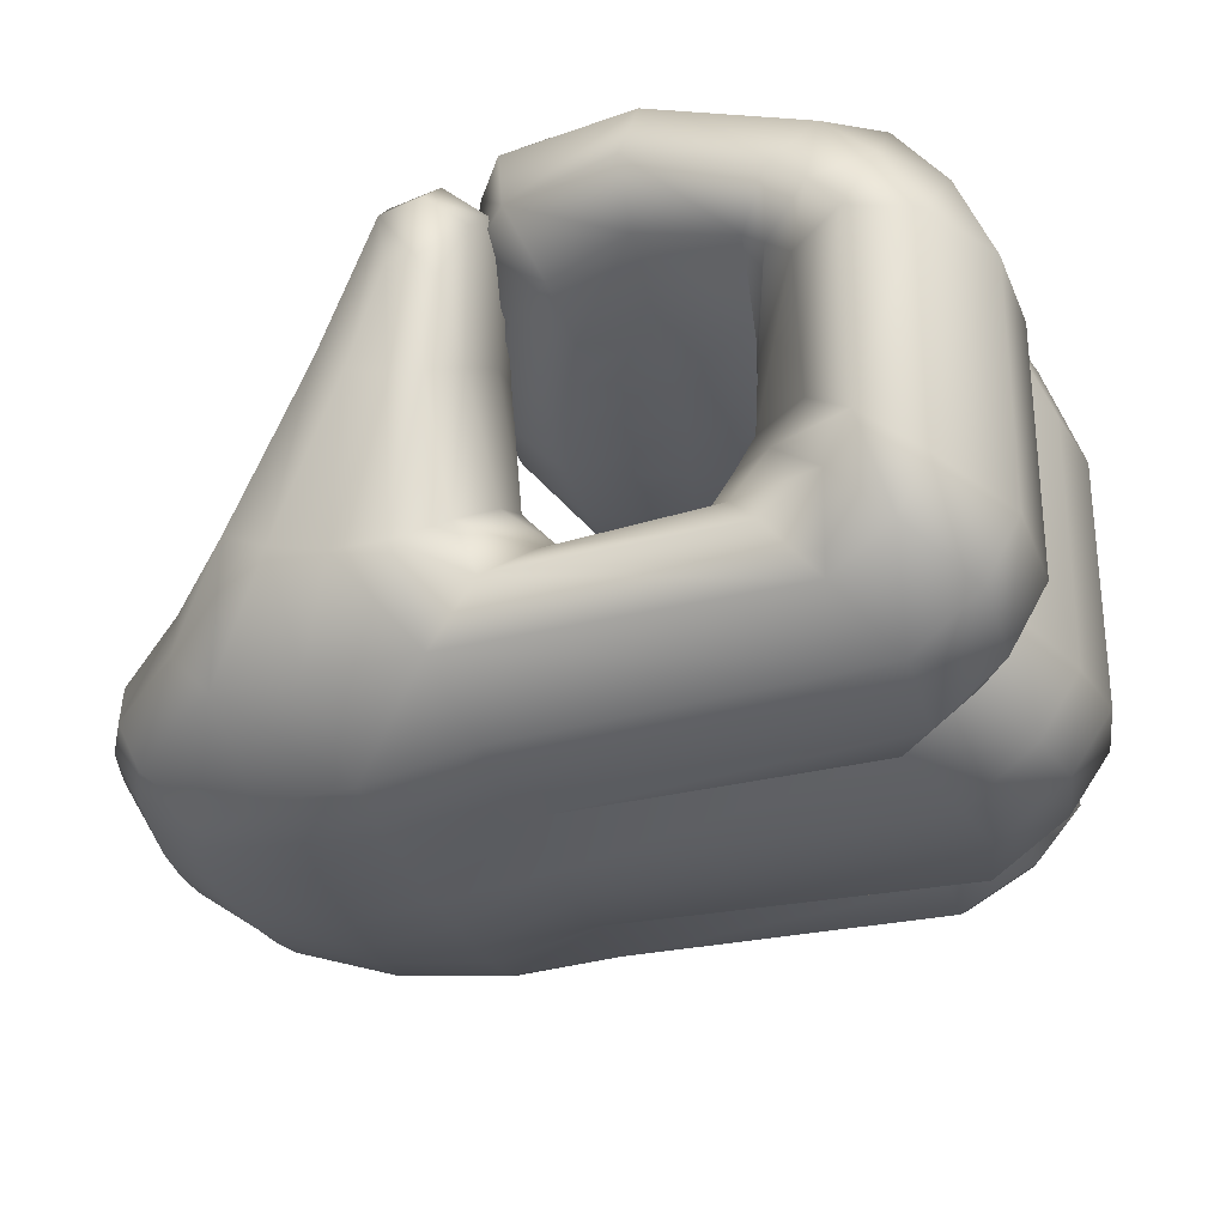
<metadata>
{"format":"obj","ext":"obj","renderer":"f3d","projection":"perspective","resolution":1024,"background":"white","views":[{"elev":66.8,"azim":-116.3,"up":"+Z"}]}
</metadata>
<code>
g Hand_Grip_R
v -0.4952 0.3351 0.2071
v -0.4982 0.3398 0.1912
v -0.479 0.3484 0.2027
v -0.4826 0.3383 0.2249
v -0.5051 0.3151 0.2163
v -0.513 0.3134 0.1959
v -0.4899 0.3158 0.2457
v -0.5202 0.2928 0.2257
v -0.5259 0.2923 0.2046
v -0.5094 0.2926 0.2571
v -0.5251 0.295 0.2264
v -0.5155 0.2891 0.2599
v -0.5305 0.2953 0.2053
v -0.4789 0.353 0.1775
v -0.5012 0.3428 0.176
v -0.4807 0.3544 0.1514
v -0.5068 0.3435 0.1531
v -0.5189 0.3118 0.1747
v -0.5232 0.3119 0.1532
v -0.53 0.2913 0.1831
v -0.5324 0.2905 0.1619
v -0.5346 0.2943 0.1837
v -0.5367 0.2936 0.1626
v -0.5114 0.3403 0.1301
v -0.5265 0.3109 0.1317
v -0.5132 0.3345 0.1064
v -0.4853 0.3498 0.1258
v -0.4909 0.34 0.1022
v -0.5309 0.3049 0.1054
v -0.5345 0.2885 0.1408
v -0.5397 0.2834 0.1148
v -0.5387 0.2912 0.1416
v -0.5436 0.2848 0.1161
v -0.5013 0.3192 0.08289
v -0.5151 0.3239 0.08459
v -0.5056 0.3125 0.05821
v -0.52 0.3112 0.06659
v -0.5343 0.2948 0.08008
v -0.5373 0.286 0.05937
v -0.5463 0.2755 0.08976
v -0.5521 0.2693 0.06931
v -0.5506 0.2759 0.09161
v -0.5578 0.2699 0.0714
v -0.5111 0.2964 0.03981
v -0.5216 0.2947 0.04948
v -0.5354 0.2624 0.02763
v -0.5371 0.2748 0.04042
v -0.5597 0.2453 0.03613
v -0.5571 0.2599 0.0506
v -0.5701 0.2461 0.03762
v -0.5647 0.2613 0.05289
v -0.5822 0.247 0.03937
v -0.5736 0.2628 0.05558
v -0.5799 0.2848 0.05307
v -0.6 0.2686 0.04083
v -0.5968 0.2828 0.03892
v -0.5773 0.2921 0.05417
v -0.5681 0.2901 0.07133
v -0.5644 0.2707 0.07384
v -0.56 0.2923 0.09384
v -0.5557 0.2764 0.09376
v -0.5592 0.2978 0.09438
v -0.5665 0.2956 0.07272
v -0.554 0.2966 0.1179
v -0.5481 0.2864 0.1176
v -0.5516 0.3004 0.1429
v -0.5435 0.2944 0.1426
v -0.5508 0.307 0.1421
v -0.5529 0.3023 0.1179
v -0.5508 0.3028 0.1626
v -0.5418 0.2972 0.1634
v -0.5507 0.3047 0.1823
v -0.5399 0.2978 0.1844
v -0.5536 0.3126 0.1797
v -0.5518 0.31 0.1608
v -0.5495 0.3075 0.2042
v -0.5358 0.2989 0.2061
v -0.5505 0.3082 0.2256
v -0.5308 0.2974 0.2272
v -0.5227 0.2851 0.2633
v -0.5612 0.3014 0.2609
v -0.5551 0.3172 0.2186
v -0.5536 0.3157 0.1993
v -0.5663 0.3137 0.2518
v -0.5592 0.3274 0.2104
v -0.5571 0.325 0.1935
v -0.538 0.3612 0.1785
v -0.5321 0.3621 0.163
v -0.571 0.3276 0.2411
v -0.5492 0.3739 0.2131
v -0.5228 0.3664 0.1772
v -0.5189 0.3668 0.1632
v -0.5317 0.3762 0.2076
v -0.4877 0.3526 0.1834
v -0.4861 0.3544 0.1734
v -0.4536 0.3379 0.1992
v -0.4546 0.3396 0.1927
v -0.4533 0.3405 0.2155
v -0.492 0.358 0.2065
v -0.438 0.3462 0.1987
v -0.4414 0.3459 0.1892
v -0.4361 0.3612 0.1947
v -0.4386 0.3588 0.187
v -0.4365 0.3491 0.2143
v -0.434 0.3645 0.2104
v -0.4557 0.3887 0.172
v -0.4582 0.385 0.1626
v -0.4594 0.3974 0.1959
v -0.4794 0.4248 0.1604
v -0.4802 0.4175 0.1493
v -0.4907 0.4511 0.1472
v -0.4901 0.4386 0.1337
v -0.5049 0.4659 0.1698
v -0.4891 0.4391 0.1839
v -0.4957 0.4675 0.1367
v -0.4959 0.4666 0.1254
v -0.5101 0.4873 0.1498
v -0.5105 0.4912 0.1343
v -0.4436 0.3563 0.1803
v -0.4465 0.3478 0.1808
v -0.4635 0.3799 0.1557
v -0.4731 0.3698 0.1524
v -0.4847 0.4085 0.1412
v -0.4957 0.3897 0.1381
v -0.4952 0.4243 0.1201
v -0.5046 0.3927 0.1246
v -0.5063 0.3925 0.1124
v -0.4967 0.4243 0.1067
v -0.4977 0.4647 0.1147
v -0.4993 0.4626 0.1024
v -0.5105 0.4903 0.1169
v -0.5118 0.4887 0.1021
v -0.5242 0.3661 0.1287
v -0.5269 0.3671 0.1463
v -0.5516 0.3182 0.1587
v -0.5558 0.3216 0.1765
v -0.5132 0.3718 0.1514
v -0.4833 0.3589 0.1645
v -0.5485 0.3143 0.1409
v -0.5222 0.3634 0.1121
v -0.5503 0.3086 0.1177
v -0.5249 0.3609 0.09478
v -0.5068 0.3911 0.09945
v -0.5106 0.3896 0.08416
v -0.4973 0.4238 0.09369
v -0.5013 0.4222 0.07865
v -0.5013 0.4602 0.09019
v -0.5039 0.4577 0.0776
v -0.5138 0.4854 0.08743
v -0.5163 0.4821 0.07168
v -0.5569 0.3039 0.09485
v -0.5307 0.3582 0.07786
v -0.5633 0.3015 0.07418
v -0.5365 0.3549 0.05901
v -0.5163 0.3881 0.06936
v -0.5229 0.3864 0.05168
v -0.507 0.4203 0.06405
v -0.5126 0.4183 0.04781
v -0.5072 0.4547 0.06528
v -0.5097 0.4515 0.05284
v -0.5198 0.4766 0.05706
v -0.5249 0.4685 0.04165
v -0.5319 0.3862 0.03566
v -0.545 0.353 0.04189
v -0.5535 0.39 0.01577
v -0.5409 0.423 0.01471
v -0.5203 0.418 0.03316
v -0.5146 0.4473 0.04133
v -0.5304 0.4571 0.02953
v -0.5659 0.3554 0.02233
v -0.5729 0.3003 0.0553
v -0.5918 0.2991 0.03656
v -0.456 0.3434 0.1864
v -0.4581 0.3398 0.2305
v -0.4552 0.3487 0.2049
v -0.4369 0.3376 0.1992
v -0.4381 0.3318 0.2212
v -0.4313 0.3162 0.1912
v -0.4325 0.3135 0.2093
v -0.4451 0.2841 0.1981
v -0.4491 0.283 0.222
v -0.4578 0.2977 0.2498
v -0.4731 0.3115 0.2587
v -0.4932 0.2621 0.2689
v -0.4941 0.2389 0.2478
v -0.4963 0.2314 0.22
v -0.5012 0.2826 0.273
v -0.4826 0.3383 0.2249
v -0.479 0.3484 0.2027
v -0.5094 0.2926 0.2571
v -0.4899 0.3158 0.2457
v -0.5118 0.2548 0.2752
v -0.5187 0.2342 0.2559
v -0.5115 0.2758 0.2771
v -0.5155 0.2891 0.2599
v -0.5237 0.2268 0.2276
v -0.5263 0.2334 0.2043
v -0.4993 0.2389 0.1977
v -0.4508 0.2872 0.1746
v -0.4375 0.3121 0.1755
v -0.451 0.271 0.1521
v -0.4379 0.3187 0.1483
v -0.4432 0.3315 0.1761
v -0.444 0.34 0.1469
v -0.4597 0.3451 0.1784
v -0.4597 0.3532 0.149
v -0.4993 0.2389 0.1977
v -0.5037 0.2204 0.1767
v -0.4789 0.353 0.1775
v -0.4807 0.3544 0.1514
v -0.5263 0.2334 0.2043
v -0.5329 0.216 0.1832
v -0.5403 0.2057 0.1587
v -0.5112 0.2094 0.1525
v -0.5161 0.2072 0.1254
v -0.469 0.2457 0.1093
v -0.4609 0.2538 0.1309
v -0.4436 0.3143 0.1243
v -0.452 0.305 0.1025
v -0.4501 0.3374 0.1208
v -0.4577 0.3282 0.09755
v -0.4652 0.3494 0.1227
v -0.4719 0.3397 0.09898
v -0.4853 0.3498 0.1258
v -0.4909 0.34 0.1022
v -0.5449 0.204 0.1317
v -0.5486 0.2137 0.1075
v -0.5227 0.2169 0.1017
v -0.4833 0.2436 0.0869
v -0.4659 0.2846 0.08596
v -0.486 0.2372 0.06534
v -0.4723 0.278 0.06895
v -0.4702 0.3066 0.07979
v -0.4791 0.2946 0.05546
v -0.4836 0.3178 0.08046
v -0.4914 0.306 0.05503
v -0.5227 0.2169 0.1017
v -0.5309 0.205 0.08197
v -0.5013 0.3192 0.08289
v -0.5056 0.3125 0.05821
v -0.5486 0.2137 0.1075
v -0.556 0.2038 0.08778
v -0.5628 0.2034 0.07127
v -0.5405 0.2038 0.06577
v -0.5468 0.218 0.04485
v -0.5113 0.2372 0.02973
v -0.4963 0.2354 0.04556
v -0.4921 0.2729 0.03895
v -0.4838 0.2638 0.05497
v -0.504 0.2848 0.03698
v -0.5245 0.2508 0.02522
v -0.5542 0.2335 0.035
v -0.5111 0.2964 0.03981
v -0.5354 0.2624 0.02763
v -0.5597 0.2453 0.03613
v -0.5691 0.2346 0.03731
v -0.5701 0.2461 0.03762
v -0.5659 0.217 0.0498
v -0.5892 0.2241 0.05451
v -0.5899 0.2113 0.07663
v -0.6345 0.2516 0.05473
v -0.6187 0.2608 0.03753
v -0.5865 0.236 0.04002
v -0.6465 0.2431 0.07902
v -0.6556 0.2605 0.07845
v -0.6392 0.2686 0.05337
v -0.6214 0.2742 0.0366
v -0.5822 0.247 0.03937
v -0.6 0.2686 0.04083
v -0.5968 0.2828 0.03892
v -0.6492 0.2434 0.09705
v -0.659 0.2634 0.09667
v -0.6429 0.2487 0.1178
v -0.58 0.2183 0.1132
v -0.5864 0.2107 0.0935
v -0.6533 0.2679 0.117
v -0.6576 0.2952 0.1141
v -0.6626 0.2916 0.09432
v -0.6225 0.3842 0.06828
v -0.6172 0.3866 0.0878
v -0.611 0.4167 0.06209
v -0.6109 0.4211 0.08146
v -0.5944 0.4472 0.05774
v -0.5935 0.4516 0.07524
v -0.5743 0.4713 0.05695
v -0.5726 0.4761 0.06937
v -0.5557 0.4773 0.04485
v -0.5521 0.4855 0.06127
v -0.54 0.4765 0.04055
v -0.5338 0.4858 0.05692
v -0.5249 0.4685 0.04165
v -0.5198 0.4766 0.05706
v -0.5301 0.4917 0.07174
v -0.5163 0.4821 0.07168
v -0.5276 0.495 0.08791
v -0.5479 0.4944 0.09207
v -0.5497 0.4912 0.07615
v -0.5696 0.4817 0.09815
v -0.5714 0.4797 0.08357
v -0.5894 0.4577 0.1077
v -0.5924 0.4549 0.09153
v -0.607 0.4299 0.1181
v -0.61 0.4256 0.09983
v -0.5138 0.4854 0.08743
v -0.618 0.3966 0.1289
v -0.6216 0.3932 0.1085
v -0.665 0.291 0.1648
v -0.668 0.2896 0.1385
v -0.6576 0.2952 0.1141
v -0.5858 0.4608 0.1236
v -0.5668 0.4845 0.1124
v -0.5809 0.4638 0.1391
v -0.5635 0.4861 0.1266
v -0.5455 0.4962 0.1072
v -0.543 0.4966 0.1223
v -0.5252 0.4974 0.1031
v -0.5234 0.4981 0.1184
v -0.5984 0.437 0.1543
v -0.6036 0.4336 0.1364
v -0.5118 0.4887 0.1021
v -0.5105 0.4903 0.1169
v -0.6036 0.4019 0.1694
v -0.6144 0.4006 0.1496
v -0.6432 0.3116 0.2049
v -0.6589 0.3002 0.187
v -0.6519 0.2727 0.1917
v -0.637 0.2852 0.2104
v -0.625 0.2667 0.2135
v -0.6392 0.2532 0.1941
v -0.5589 0.2352 0.211
v -0.5681 0.2191 0.1897
v -0.6588 0.2632 0.169
v -0.6468 0.2436 0.171
v -0.6621 0.2616 0.1422
v -0.6503 0.2417 0.1437
v -0.5755 0.2095 0.1649
v -0.5796 0.2085 0.1379
v -0.6533 0.2679 0.117
v -0.6429 0.2487 0.1178
v -0.58 0.2183 0.1132
v -0.5485 0.2369 0.2642
v -0.5567 0.2296 0.2353
v -0.627 0.2629 0.2387
v -0.6171 0.2693 0.267
v -0.5968 0.2859 0.2803
v -0.5347 0.2545 0.2816
v -0.5767 0.2972 0.2785
v -0.5248 0.2729 0.2814
v -0.6396 0.281 0.2342
v -0.6288 0.2858 0.2609
v -0.6063 0.2998 0.2731
v -0.5847 0.309 0.2706
v -0.5663 0.3137 0.2518
v -0.5612 0.3014 0.2609
v -0.5227 0.2851 0.2633
v -0.637 0.2852 0.2104
v -0.625 0.2667 0.2135
v -0.5589 0.2352 0.211
v -0.571 0.3276 0.2411
v -0.5492 0.3739 0.2131
v -0.5863 0.3276 0.2595
v -0.5554 0.3934 0.228
v -0.6097 0.3209 0.2628
v -0.5689 0.4149 0.2265
v -0.6346 0.3099 0.2518
v -0.5921 0.4109 0.2081
v -0.6026 0.4079 0.1902
v -0.6464 0.307 0.2271
v -0.5357 0.4103 0.228
v -0.5358 0.3921 0.2237
v -0.4949 0.3809 0.2298
v -0.4963 0.3693 0.2239
v -0.4696 0.3651 0.2295
v -0.458 0.35 0.2272
v -0.492 0.358 0.2065
v -0.4533 0.3405 0.2155
v -0.5317 0.3762 0.2076
v -0.592 0.4408 0.1736
v -0.582 0.4437 0.1906
v -0.5754 0.4671 0.1564
v -0.5671 0.4692 0.1721
v -0.5414 0.4687 0.1954
v -0.5546 0.4451 0.2132
v -0.5171 0.439 0.2149
v -0.53 0.4254 0.2247
v -0.5041 0.4473 0.2052
v -0.5237 0.4733 0.1889
v -0.4809 0.3989 0.2215
v -0.491 0.3901 0.2287
v -0.4585 0.3757 0.2269
v -0.4622 0.368 0.2303
v -0.4417 0.3706 0.2225
v -0.443 0.3573 0.2254
v -0.4698 0.4038 0.2136
v -0.5609 0.4862 0.1402
v -0.5574 0.484 0.1539
v -0.5401 0.4969 0.1407
v -0.5386 0.4936 0.1581
v -0.5219 0.4974 0.1372
v -0.5215 0.4932 0.1551
v -0.5105 0.4912 0.1343
v -0.5101 0.4873 0.1498
v -0.5049 0.4659 0.1698
v -0.4891 0.4391 0.1839
v -0.4594 0.3974 0.1959
v -0.434 0.3645 0.2104
v -0.4365 0.3491 0.2143
v -0.5773 0.3964 0.01122
v -0.5621 0.4307 0.01156
v -0.5786 0.4375 0.02327
v -0.5943 0.4045 0.0243
v -0.5915 0.4426 0.04136
v -0.6073 0.4119 0.0439
v -0.5615 0.4662 0.03253
v -0.5749 0.4642 0.04502
v -0.5472 0.464 0.02761
v -0.5535 0.39 0.01577
v -0.5409 0.423 0.01471
v -0.5304 0.4571 0.02953
v -0.6059 0.3712 0.02942
v -0.6182 0.3785 0.04963
v -0.6368 0.2933 0.0499
v -0.6168 0.2947 0.03361
v -0.5898 0.3636 0.01634
v -0.6584 0.2858 0.07588
v -0.5918 0.2991 0.03656
v -0.5659 0.3554 0.02233
v -0.4702 0.3066 0.07979
v -0.4836 0.3178 0.08046
v -0.5013 0.3192 0.08289
v -0.6432 0.3116 0.2049
v -0.4432 0.3315 0.1761
g Hand_Grip_R_0
f 3 2 1
f 4 3 1
f 1 2 5
f 2 6 5
f 1 5 7
f 4 1 7
f 8 5 6
f 7 5 8
f 9 8 6
f 10 7 8
f 10 8 11
f 11 8 9
f 12 10 11
f 13 11 9
f 3 14 2
f 14 15 2
f 2 15 6
f 14 16 15
f 16 17 15
f 15 17 18
f 15 18 6
f 17 19 18
f 20 18 19
f 6 18 20
f 9 6 20
f 21 20 19
f 22 20 21
f 9 20 22
f 13 9 22
f 23 22 21
f 17 24 19
f 24 25 19
f 24 26 25
f 26 24 27
f 27 24 17
f 16 27 17
f 28 26 27
f 26 29 25
f 30 25 29
f 19 25 30
f 21 19 30
f 31 30 29
f 32 30 31
f 21 30 32
f 23 21 32
f 33 32 31
f 28 34 26
f 34 35 26
f 26 35 29
f 34 36 35
f 36 37 35
f 35 37 38
f 35 38 29
f 37 39 38
f 40 38 39
f 29 38 40
f 31 29 40
f 41 40 39
f 42 40 41
f 31 40 42
f 33 31 42
f 43 42 41
f 36 44 37
f 44 45 37
f 37 45 39
f 44 46 45
f 46 47 45
f 45 47 39
f 47 46 48
f 49 47 48
f 39 47 49
f 41 39 49
f 49 48 50
f 51 49 50
f 41 49 51
f 43 41 51
f 51 50 52
f 53 51 52
f 43 51 53
f 54 53 52
f 55 54 52
f 55 56 54
f 56 57 54
f 53 54 58
f 59 53 58
f 59 58 60
f 61 59 60
f 60 58 62
f 58 63 62
f 54 57 63
f 58 54 63
f 61 60 64
f 65 61 64
f 65 64 66
f 67 65 66
f 66 64 68
f 64 69 68
f 60 62 69
f 64 60 69
f 67 66 70
f 71 67 70
f 71 70 72
f 73 71 72
f 72 70 74
f 70 75 74
f 66 68 75
f 70 66 75
f 73 72 76
f 77 73 76
f 77 76 78
f 79 77 78
f 80 79 78
f 81 80 78
f 78 76 82
f 76 83 82
f 72 74 83
f 76 72 83
f 78 82 84
f 81 78 84
f 71 73 22
f 23 71 22
f 71 23 67
f 23 32 67
f 65 67 32
f 33 65 32
f 65 33 61
f 33 42 61
f 59 61 42
f 43 59 42
f 59 43 53
f 82 83 85
f 83 86 85
f 85 86 87
f 86 88 87
f 89 85 87
f 90 89 87
f 91 87 88
f 92 91 88
f 93 90 87
f 91 93 87
f 94 91 92
f 95 94 92
f 96 94 95
f 97 96 95
f 96 98 94
f 98 99 94
f 99 93 91
f 94 99 91
f 96 97 100
f 97 101 100
f 100 101 102
f 101 103 102
f 104 100 102
f 96 100 104
f 98 96 104
f 105 104 102
f 102 103 106
f 103 107 106
f 102 106 108
f 105 102 108
f 106 107 109
f 107 110 109
f 109 110 111
f 110 112 111
f 109 111 113
f 114 109 113
f 106 109 114
f 108 106 114
f 115 111 112
f 116 115 112
f 115 116 117
f 117 113 111
f 115 117 111
f 116 118 117
f 103 119 107
f 120 119 103
f 119 120 121
f 119 121 107
f 107 121 110
f 120 122 121
f 121 122 123
f 121 123 110
f 110 123 112
f 122 124 123
f 123 124 125
f 123 125 112
f 116 112 125
f 124 126 125
f 126 127 125
f 127 128 125
f 129 125 128
f 129 116 125
f 116 129 118
f 130 129 128
f 129 130 131
f 129 131 118
f 130 132 131
f 133 127 126
f 134 133 126
f 134 126 124
f 135 133 134
f 136 135 134
f 137 134 124
f 137 124 122
f 138 137 122
f 135 139 133
f 139 140 133
f 133 140 127
f 139 141 140
f 141 142 140
f 140 142 143
f 142 144 143
f 143 144 145
f 144 146 145
f 147 145 146
f 148 147 146
f 147 148 149
f 148 150 149
f 141 151 142
f 151 152 142
f 142 152 144
f 151 153 152
f 153 154 152
f 152 154 155
f 152 155 144
f 144 155 146
f 154 156 155
f 155 156 157
f 155 157 146
f 148 146 157
f 156 158 157
f 159 157 158
f 159 148 157
f 148 159 150
f 160 159 158
f 159 160 161
f 159 161 150
f 160 162 161
f 147 149 132
f 130 147 132
f 130 128 147
f 128 145 147
f 143 145 128
f 127 143 128
f 140 143 127
f 156 163 158
f 164 163 156
f 165 163 164
f 165 166 163
f 166 167 163
f 168 167 166
f 169 168 166
f 168 169 162
f 170 165 164
f 170 164 171
f 172 170 171
f 171 164 154
f 153 171 154
f 154 164 156
f 163 167 158
f 160 158 167
f 168 160 167
f 160 168 162
f 172 171 57
f 57 171 153
f 56 172 57
f 63 57 153
f 63 153 151
f 62 63 151
f 62 151 141
f 69 62 141
f 69 141 139
f 68 69 139
f 68 139 135
f 75 68 135
f 75 135 136
f 74 75 136
f 74 136 86
f 86 136 88
f 136 134 88
f 92 88 134
f 137 92 134
f 95 92 137
f 138 95 137
f 97 95 138
f 173 97 138
f 173 138 120
f 138 122 120
f 173 120 101
f 97 173 101
f 101 120 103
f 83 74 86
f 176 175 174
f 177 176 174
f 178 176 177
f 179 178 177
f 180 178 179
f 181 180 179
f 179 177 181
f 177 174 182
f 177 182 181
f 174 183 182
f 182 184 181
f 184 185 181
f 181 185 186
f 180 181 186
f 182 183 187
f 184 182 187
f 174 175 188
f 175 189 188
f 187 183 190
f 183 191 190
f 191 183 174
f 188 191 174
f 184 192 185
f 192 193 185
f 186 185 193
f 184 187 194
f 192 184 194
f 187 190 195
f 194 187 195
f 196 186 193
f 196 197 186
f 197 198 186
f 180 186 198
f 199 180 198
f 180 199 178
f 199 200 178
f 199 201 200
f 201 202 200
f 200 202 203
f 202 204 203
f 203 204 205
f 204 206 205
f 201 199 207
f 208 201 207
f 205 206 209
f 206 210 209
f 208 207 211
f 212 208 211
f 212 213 208
f 213 214 208
f 208 214 201
f 215 214 213
f 215 216 214
f 216 217 214
f 217 216 218
f 216 219 218
f 218 219 220
f 219 221 220
f 220 221 222
f 221 223 222
f 222 223 224
f 222 224 210
f 223 225 224
f 226 215 213
f 226 227 215
f 227 228 215
f 215 228 216
f 228 229 216
f 216 229 219
f 229 230 219
f 219 230 221
f 229 231 230
f 231 232 230
f 230 232 233
f 232 234 233
f 233 234 235
f 234 236 235
f 231 229 237
f 238 231 237
f 235 236 239
f 236 240 239
f 238 237 241
f 242 238 241
f 242 243 238
f 243 244 238
f 238 244 231
f 245 244 243
f 245 246 244
f 246 247 244
f 247 246 248
f 234 248 236
f 249 247 248
f 249 248 234
f 248 246 250
f 248 250 236
f 236 250 240
f 246 251 250
f 251 246 245
f 252 251 245
f 250 251 253
f 250 253 240
f 251 254 253
f 254 251 252
f 255 254 252
f 255 252 256
f 257 255 256
f 252 245 258
f 256 252 258
f 258 245 243
f 244 247 231
f 247 249 232
f 231 247 232
f 232 249 234
f 256 258 259
f 259 258 260
f 261 259 260
f 261 262 259
f 262 263 259
f 263 256 259
f 257 256 263
f 264 261 260
f 264 265 261
f 265 266 261
f 261 266 262
f 266 267 262
f 268 263 262
f 268 257 263
f 269 268 262
f 262 267 269
f 267 270 269
f 265 264 271
f 272 265 271
f 272 271 273
f 273 271 274
f 271 275 274
f 264 260 275
f 271 264 275
f 276 272 273
f 275 242 274
f 242 241 274
f 242 275 243
f 275 260 243
f 258 243 260
f 276 277 272
f 277 278 272
f 279 278 277
f 280 279 277
f 281 279 280
f 282 281 280
f 283 281 282
f 284 283 282
f 285 283 284
f 286 285 284
f 287 285 286
f 288 287 286
f 289 287 288
f 290 289 288
f 291 289 290
f 292 291 290
f 292 290 293
f 294 292 293
f 294 293 295
f 295 293 296
f 293 297 296
f 290 288 297
f 293 290 297
f 296 297 298
f 297 299 298
f 288 286 299
f 297 288 299
f 298 299 300
f 299 301 300
f 299 286 301
f 300 301 302
f 301 303 302
f 304 294 295
f 302 303 305
f 303 306 305
f 305 306 307
f 306 308 307
f 301 284 303
f 286 284 301
f 284 282 303
f 303 282 306
f 282 280 306
f 306 280 308
f 280 309 308
f 298 300 310
f 311 298 310
f 311 310 312
f 313 311 312
f 314 311 313
f 315 314 313
f 316 314 315
f 317 316 315
f 312 310 318
f 310 319 318
f 320 316 317
f 321 320 317
f 318 319 322
f 319 323 322
f 322 323 324
f 323 325 324
f 320 304 316
f 304 295 316
f 316 295 314
f 295 296 314
f 314 296 311
f 296 298 311
f 319 302 323
f 300 302 319
f 310 300 319
f 302 305 323
f 323 305 325
f 305 307 325
f 324 325 326
f 327 324 326
f 327 326 328
f 326 329 328
f 328 329 330
f 329 331 330
f 326 332 329
f 332 333 329
f 329 333 331
f 332 334 333
f 332 307 334
f 334 335 333
f 333 335 336
f 333 336 331
f 335 337 336
f 334 338 335
f 338 339 335
f 335 339 337
f 339 340 337
f 331 212 330
f 212 211 330
f 331 336 213
f 212 331 213
f 226 213 336
f 337 226 336
f 337 340 227
f 226 337 227
f 334 308 338
f 307 308 334
f 325 307 332
f 308 309 338
f 326 325 332
f 343 342 341
f 344 343 341
f 344 341 345
f 341 346 345
f 345 346 347
f 346 348 347
f 349 343 344
f 350 349 344
f 344 345 350
f 345 347 351
f 345 351 350
f 347 352 351
f 353 352 347
f 354 353 347
f 347 348 354
f 348 355 354
f 349 356 343
f 356 357 343
f 343 357 342
f 357 358 342
f 348 194 355
f 194 195 355
f 192 194 348
f 346 192 348
f 192 346 193
f 346 341 193
f 196 193 341
f 342 196 341
f 342 358 197
f 196 342 197
f 353 359 352
f 361 359 360
f 362 361 360
f 363 361 362
f 364 363 362
f 365 363 364
f 366 365 364
f 366 367 365
f 367 368 365
f 369 364 362
f 370 369 362
f 370 362 360
f 371 369 370
f 372 371 370
f 373 371 372
f 374 373 372
f 374 372 375
f 376 374 375
f 372 370 377
f 375 372 377
f 377 370 360
f 378 367 366
f 379 378 366
f 380 378 379
f 381 380 379
f 381 379 382
f 379 383 382
f 384 382 383
f 385 384 383
f 384 386 382
f 386 387 382
f 388 384 385
f 389 388 385
f 390 388 389
f 391 390 389
f 390 391 392
f 390 392 388
f 391 393 392
f 392 394 388
f 394 386 384
f 388 394 384
f 395 380 381
f 396 395 381
f 396 381 382
f 397 395 396
f 398 397 396
f 399 397 398
f 400 399 398
f 400 398 387
f 398 396 382
f 398 382 387
f 401 399 400
f 402 401 400
f 402 400 403
f 400 387 403
f 403 387 386
f 404 403 386
f 404 386 394
f 405 404 394
f 405 394 392
f 406 405 392
f 392 393 406
f 393 407 406
f 376 407 393
f 374 376 393
f 374 393 391
f 373 374 391
f 373 391 371
f 391 389 371
f 371 389 369
f 389 385 369
f 369 385 364
f 385 383 364
f 364 383 379
f 366 364 379
f 410 409 408
f 411 410 408
f 412 410 411
f 413 412 411
f 414 410 412
f 415 414 412
f 416 409 410
f 414 416 410
f 408 409 417
f 409 418 417
f 418 409 416
f 419 418 416
f 413 411 420
f 421 413 420
f 421 420 422
f 422 420 423
f 420 424 423
f 420 411 424
f 425 421 422
f 423 424 426
f 424 427 426
f 408 417 427
f 424 408 427
f 411 408 424
f 419 416 289
f 291 419 289
f 289 416 287
f 416 414 287
f 287 414 285
f 414 415 285
f 285 415 283
f 415 412 283
f 283 412 281
f 412 413 281
f 281 413 279
f 413 421 279
f 279 421 278
f 421 425 278
f 278 425 265
f 272 278 265
f 265 425 266
f 425 422 266
f 266 422 267
f 422 423 267
f 267 423 270
f 423 426 270
f 230 428 221
f 221 428 223
f 428 429 223
f 223 429 225
f 429 430 225
f 214 217 201
f 201 217 202
f 217 218 202
f 202 218 204
f 218 220 204
f 204 220 206
f 220 222 206
f 206 222 210
f 321 317 399
f 401 321 399
f 399 317 397
f 317 315 397
f 397 315 395
f 315 313 395
f 395 313 380
f 313 312 380
f 380 312 378
f 312 318 378
f 378 318 367
f 318 322 367
f 367 322 368
f 322 431 368
f 368 431 356
f 349 368 356
f 365 368 349
f 350 365 349
f 350 351 365
f 351 363 365
f 351 352 363
f 352 361 363
f 359 361 352
f 200 432 176
f 178 200 176
f 176 432 175
f 432 205 175
f 175 205 189
f 205 209 189
f 13 22 73
f 77 13 73
f 13 77 11
f 77 79 11
f 12 11 79
f 80 12 79
f 82 85 89
f 84 82 89

</code>
